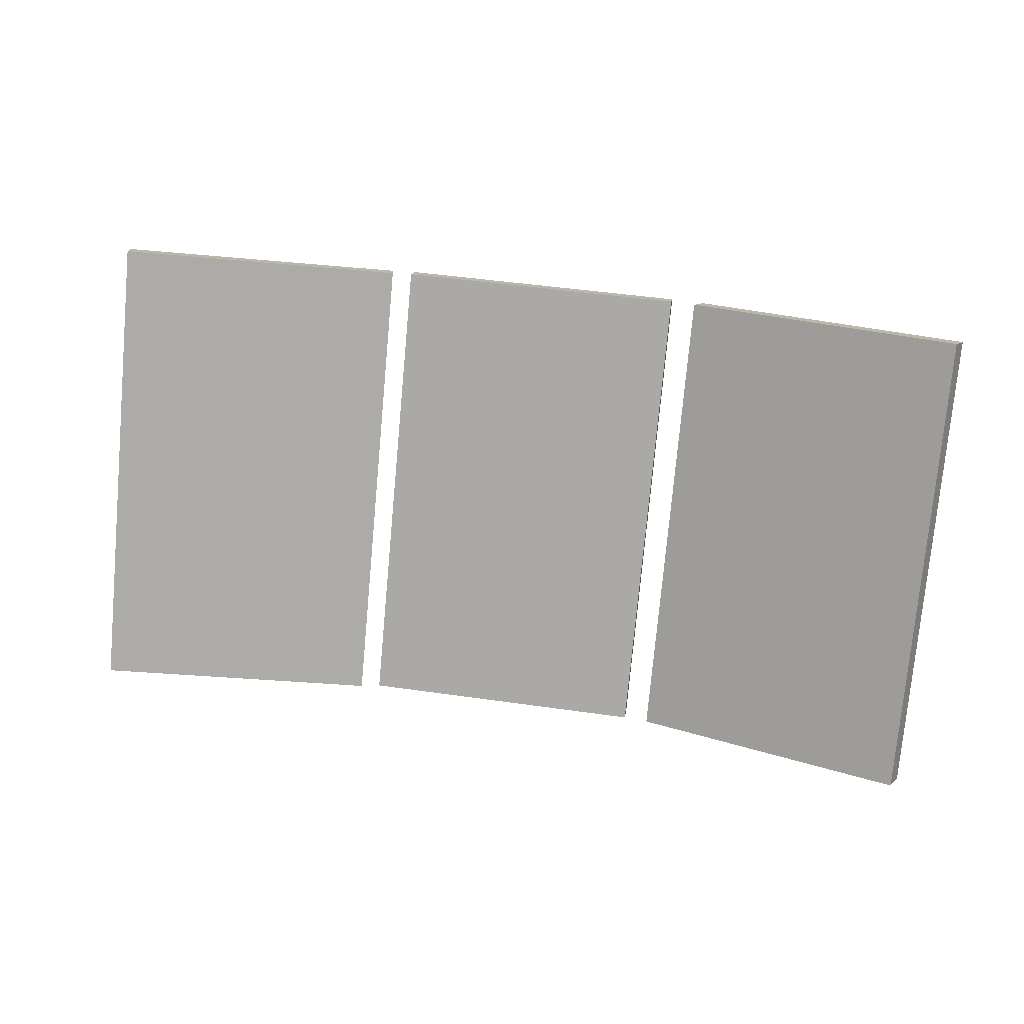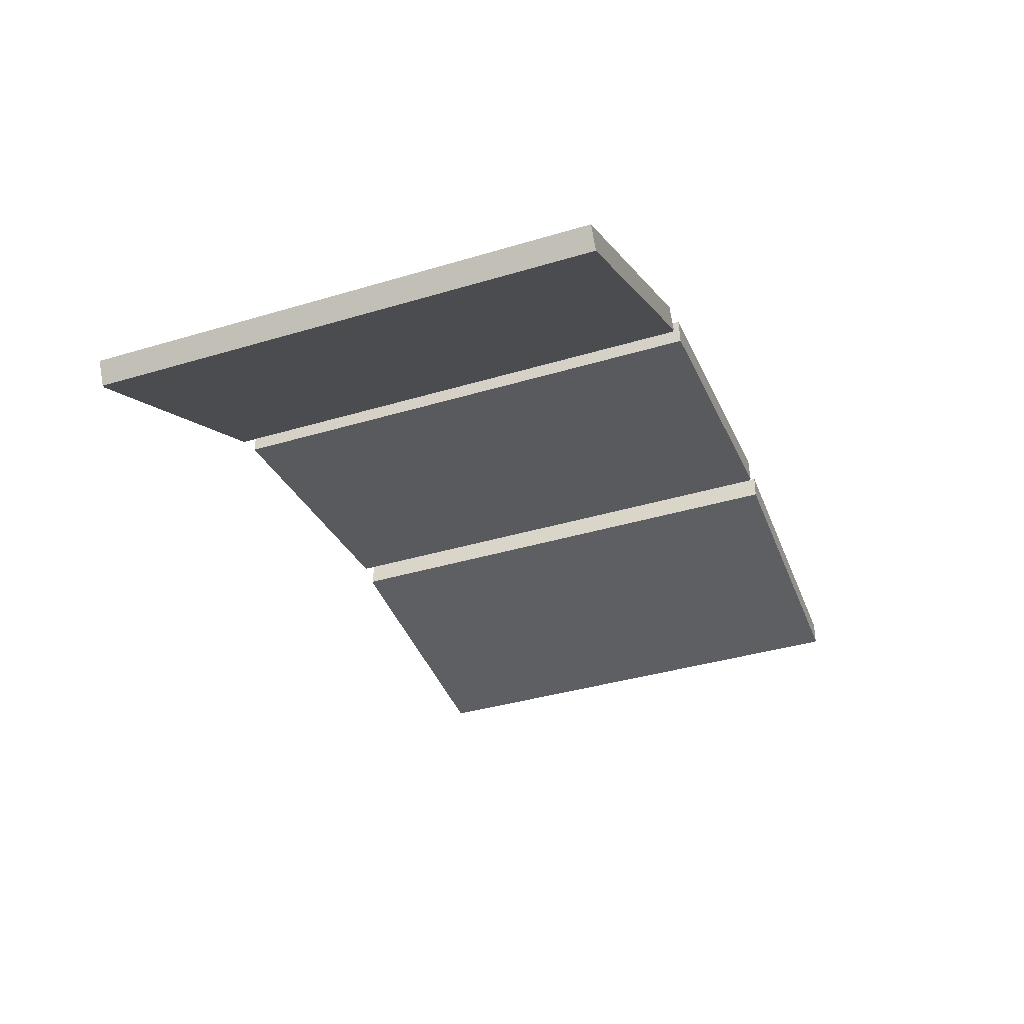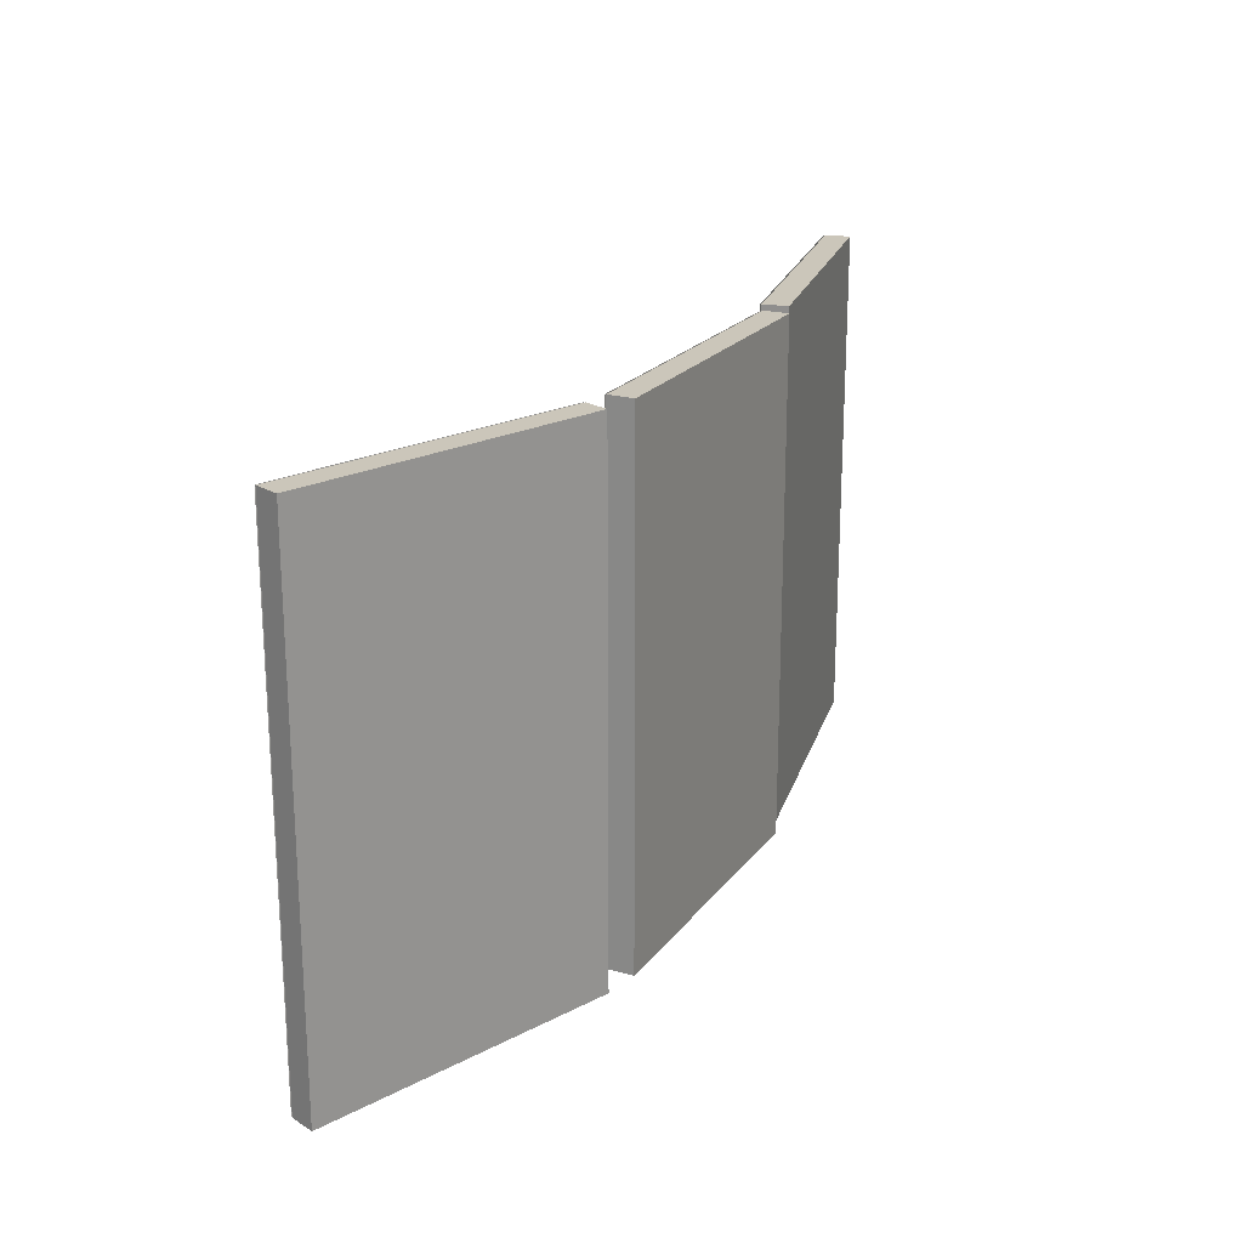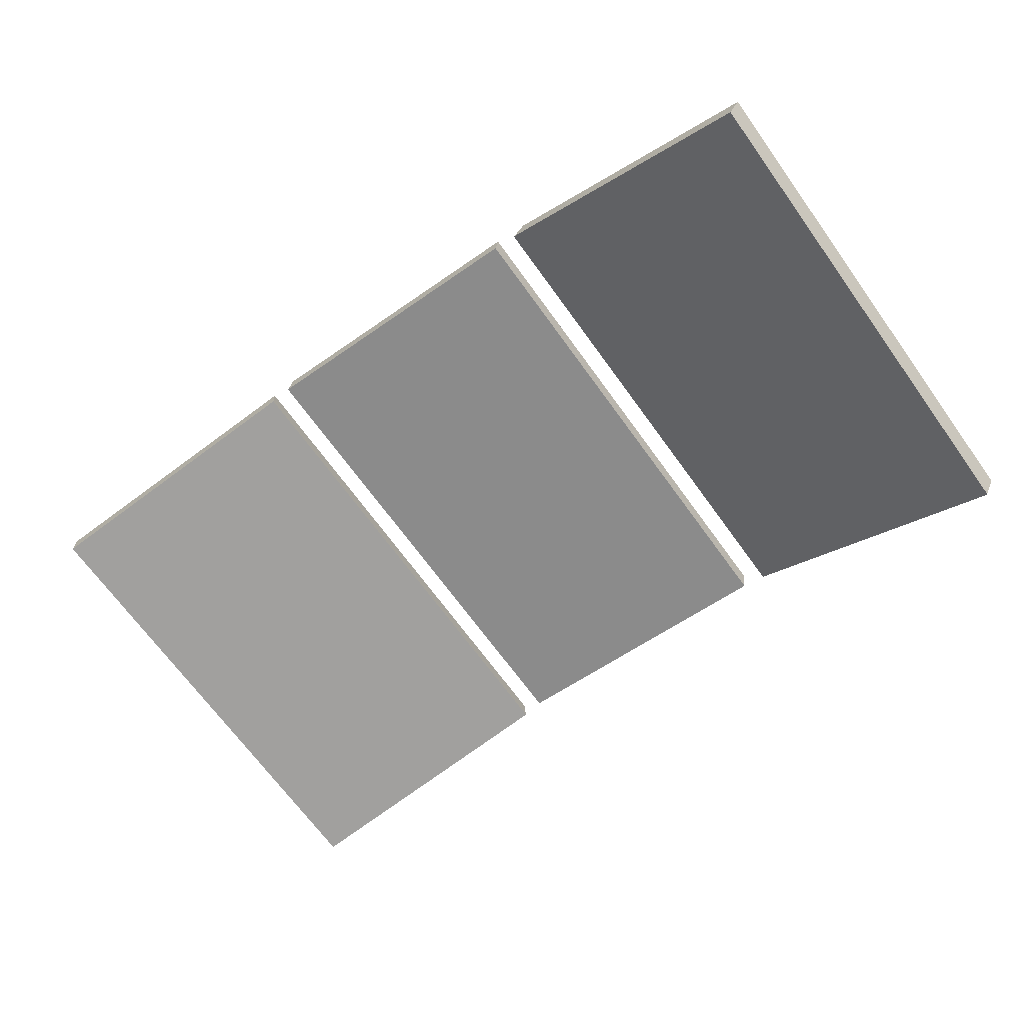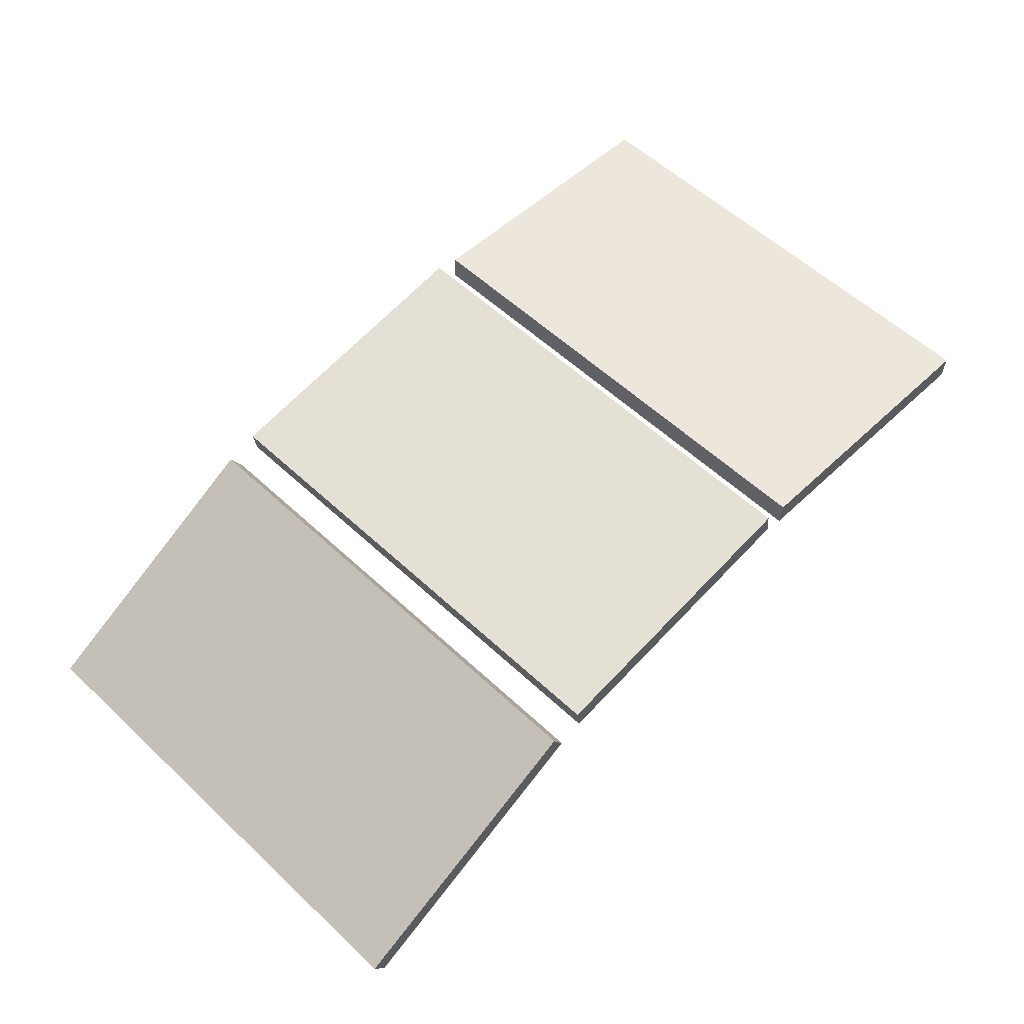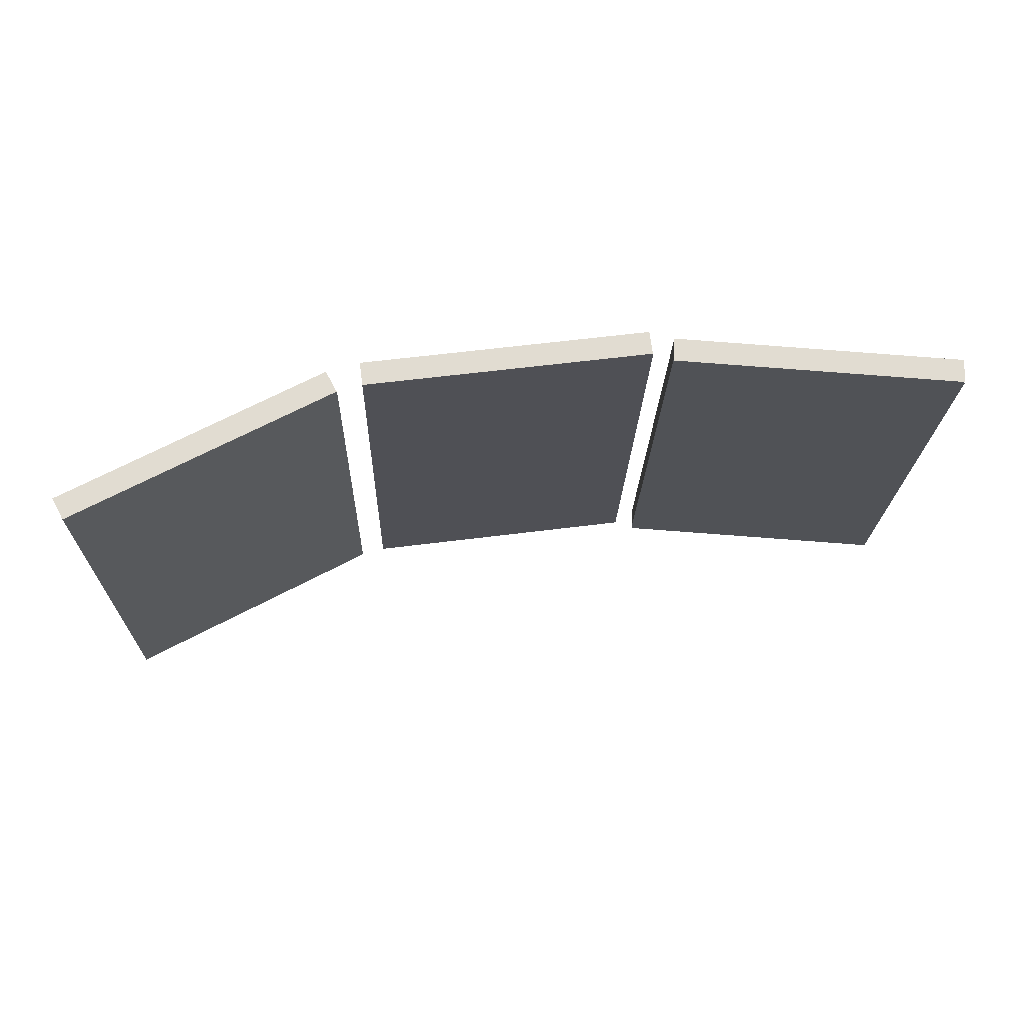
<metadata>
{"format":"obj","ext":"obj","renderer":"f3d","projection":"perspective","resolution":1024,"background":"white","views":[{"elev":-76.3,"azim":174.8,"up":"+Z"},{"elev":-38.1,"azim":-69.2,"up":"+Z"},{"elev":21.2,"azim":-70.7,"up":"+Y"},{"elev":-69.1,"azim":-144.1,"up":"+Z"},{"elev":57.3,"azim":-45.9,"up":"+Z"},{"elev":-20.5,"azim":-1.4,"up":"+Z"}]}
</metadata>
<code>
g Quad_Left_0
v 68.5 -148.8 240.9
v -3.323 -28.8 245.9
v -3.323 -148.8 245.9
v 68.5 -28.8 240.9
f 3 2 1
f 4 1 2
g Quad_Center_1
v -8.275 -148.8 247.7
v -79.68 -28.8 238.4
v -79.68 -148.8 238.4
v -8.275 -28.8 247.7
f 7 6 5
f 8 5 6
g Quad_Right_2
v -85.76 -148.8 236.6
v -149.3 -28.8 202.8
v -149.3 -148.8 202.8
v -85.76 -28.8 236.6
f 11 10 9
f 12 9 10
g Pane_Left_3
v 68.52 -148.8 241.2
v -3.302 -148.8 246.2
v 68.52 -28.8 241.2
v -3.302 -28.8 246.2
v 68.94 -28.8 247.1
v -2.883 -28.8 252.2
v 68.94 -148.8 247.1
v -2.883 -148.8 252.2
v 68.52 -28.8 241.2
v -3.302 -28.8 246.2
v 68.94 -28.8 247.1
v -2.883 -28.8 252.2
v 68.94 -148.8 247.1
v 68.52 -148.8 241.2
v -3.302 -148.8 246.2
v -2.883 -148.8 252.2
v -3.302 -148.8 246.2
v -3.302 -28.8 246.2
v -2.883 -28.8 252.2
v -2.883 -148.8 252.2
v 68.94 -148.8 247.1
v 68.94 -28.8 247.1
v 68.52 -28.8 241.2
v 68.52 -148.8 241.2
f 16 15 13
f 14 16 13
f 18 17 21
f 22 18 21
f 20 19 23
f 24 20 23
f 27 26 25
f 28 27 25
f 31 30 29
f 32 31 29
f 35 34 33
f 36 35 33
g Pane_Center_4
v -8.313 -148.8 248
v -79.71 -148.8 238.7
v -8.313 -28.8 248
v -79.71 -28.8 238.7
v -9.086 -28.8 253.9
v -80.49 -28.8 244.6
v -9.086 -148.8 253.9
v -80.49 -148.8 244.6
v -8.313 -28.8 248
v -79.71 -28.8 238.7
v -9.086 -28.8 253.9
v -80.49 -28.8 244.6
v -9.086 -148.8 253.9
v -8.313 -148.8 248
v -79.71 -148.8 238.7
v -80.49 -148.8 244.6
v -79.71 -148.8 238.7
v -79.71 -28.8 238.7
v -80.49 -28.8 244.6
v -80.49 -148.8 244.6
v -9.086 -148.8 253.9
v -9.086 -28.8 253.9
v -8.313 -28.8 248
v -8.313 -148.8 248
f 40 39 37
f 38 40 37
f 42 41 45
f 46 42 45
f 44 43 47
f 48 44 47
f 51 50 49
f 52 51 49
f 55 54 53
f 56 55 53
f 59 58 57
f 60 59 57
g Pane_Right_5
v -85.91 -148.8 236.9
v -149.5 -148.8 203.1
v -85.91 -28.8 236.9
v -149.5 -28.8 203.1
v -88.72 -28.8 242.1
v -152.3 -28.8 208.3
v -88.72 -148.8 242.1
v -152.3 -148.8 208.3
v -85.91 -28.8 236.9
v -149.5 -28.8 203.1
v -88.72 -28.8 242.1
v -152.3 -28.8 208.3
v -88.72 -148.8 242.1
v -85.91 -148.8 236.9
v -149.5 -148.8 203.1
v -152.3 -148.8 208.3
v -149.5 -148.8 203.1
v -149.5 -28.8 203.1
v -152.3 -28.8 208.3
v -152.3 -148.8 208.3
v -88.72 -148.8 242.1
v -88.72 -28.8 242.1
v -85.91 -28.8 236.9
v -85.91 -148.8 236.9
f 64 63 61
f 62 64 61
f 66 65 69
f 70 66 69
f 68 67 71
f 72 68 71
f 75 74 73
f 76 75 73
f 79 78 77
f 80 79 77
f 83 82 81
f 84 83 81

</code>
